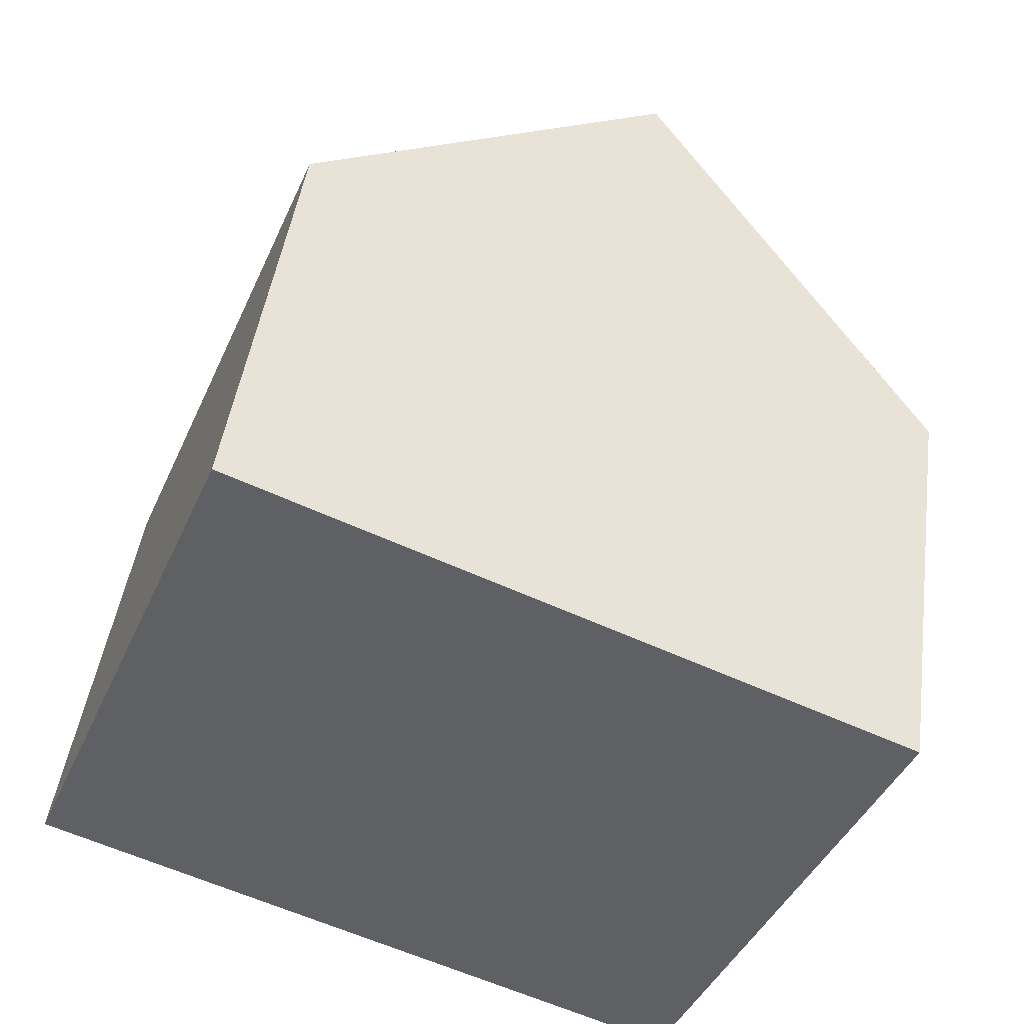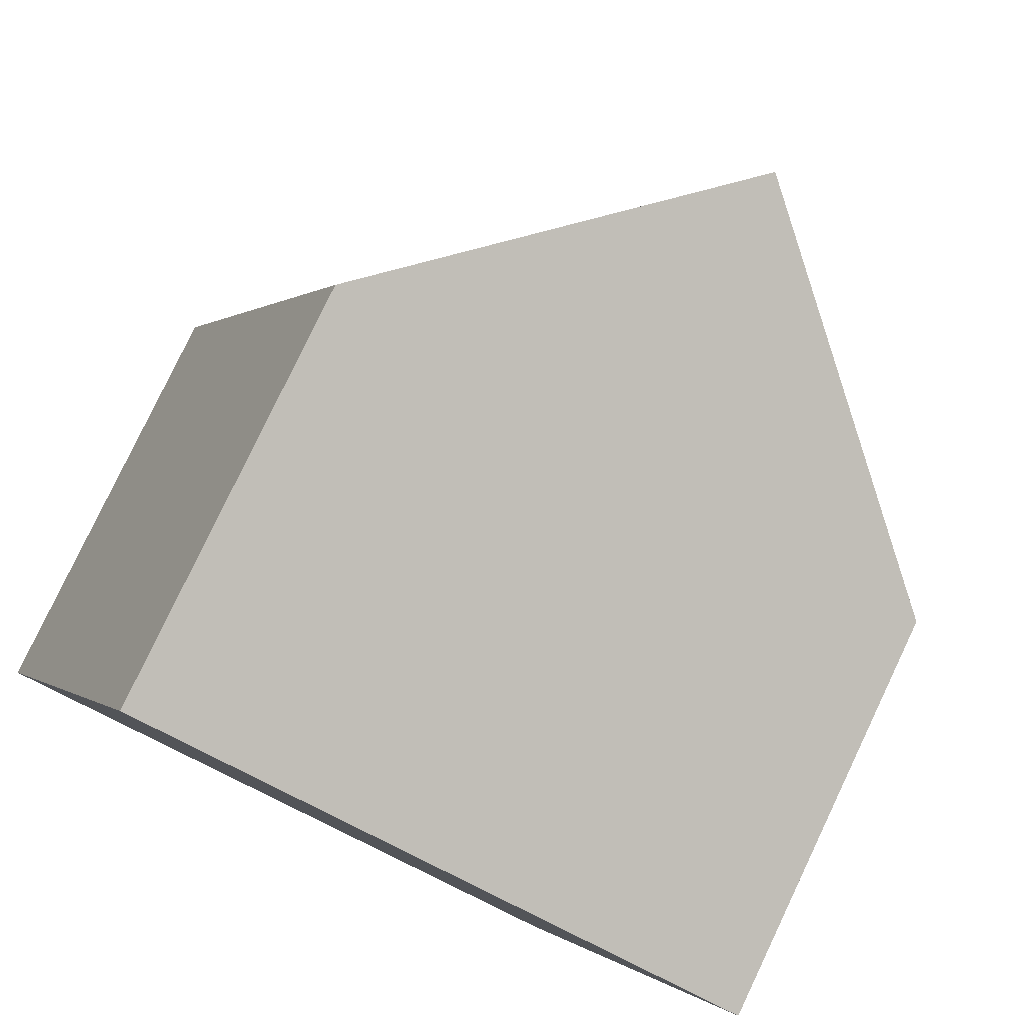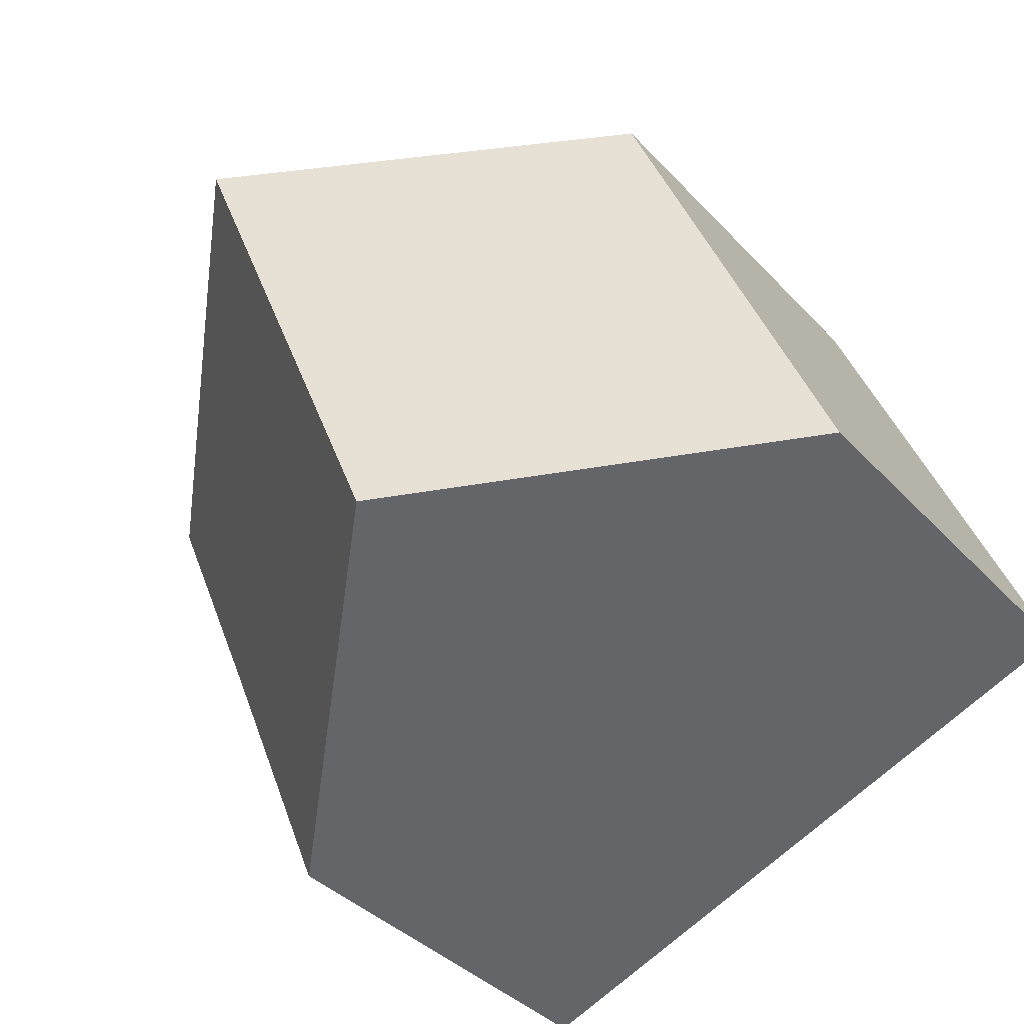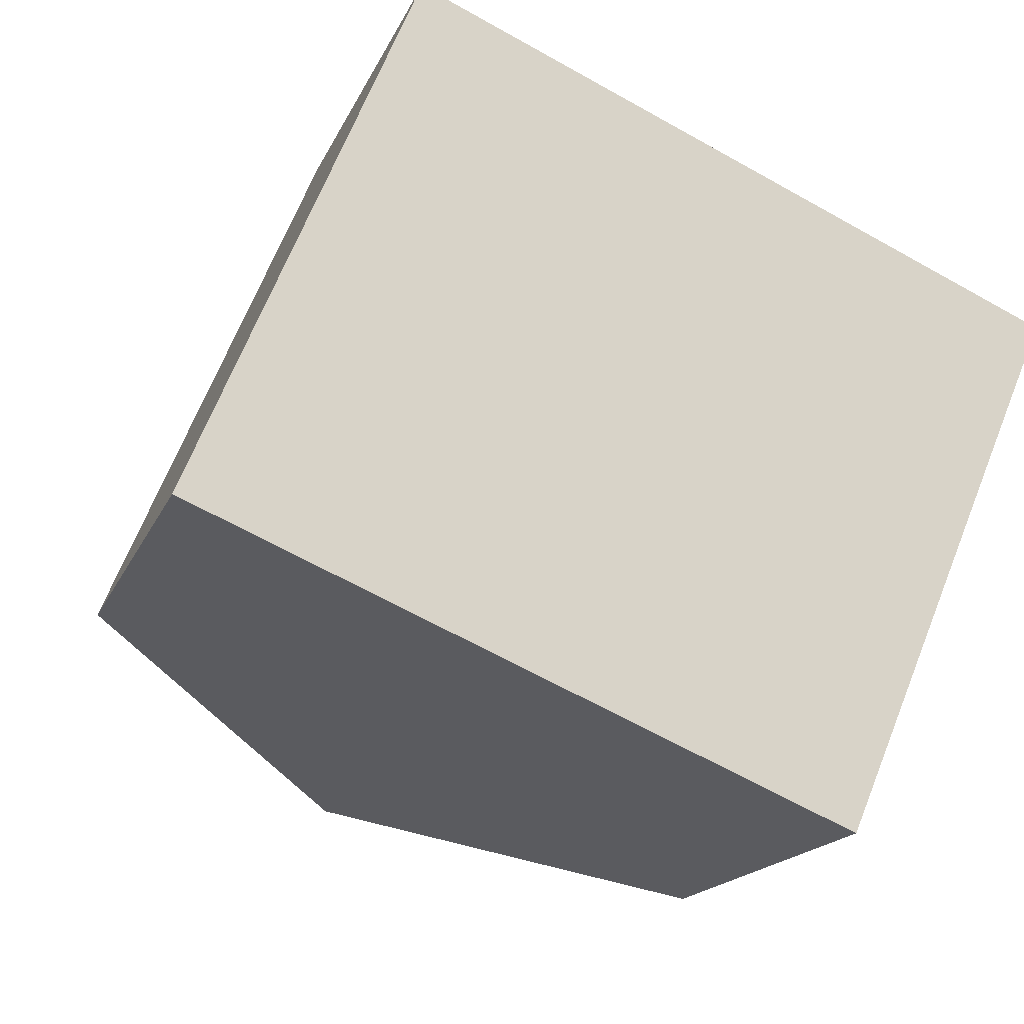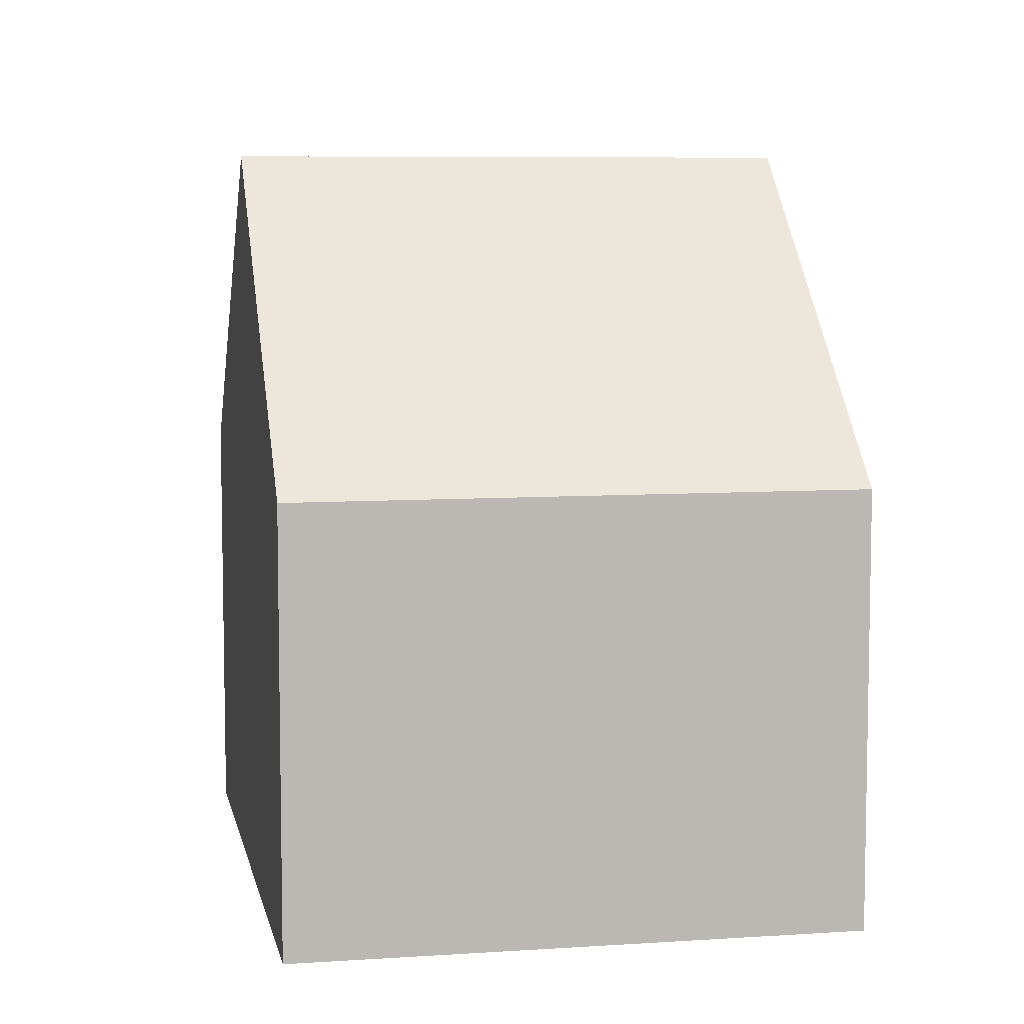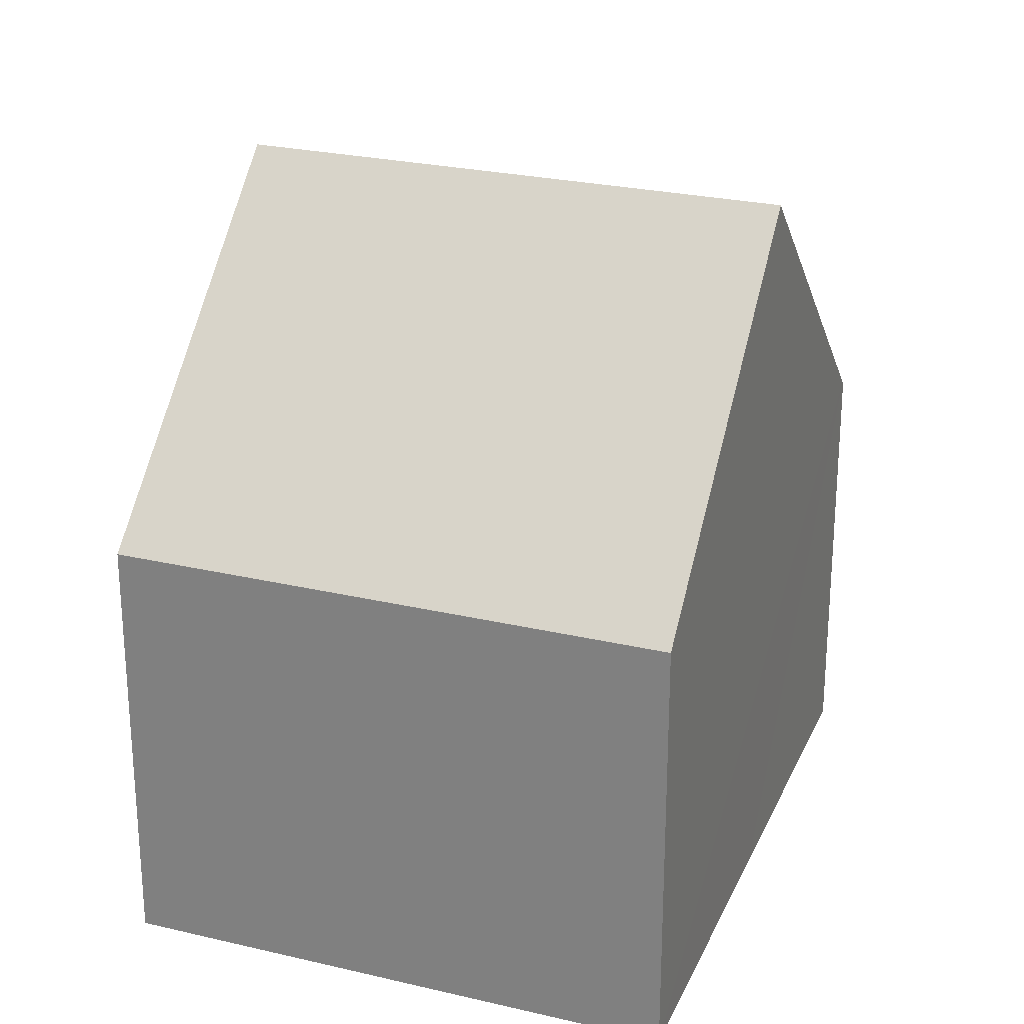
<metadata>
{"format":"obj","ext":"obj","renderer":"f3d","projection":"perspective","resolution":1024,"background":"white","views":[{"elev":44.8,"azim":7.8,"up":"+Z"},{"elev":79.9,"azim":25.5,"up":"+Z"},{"elev":-36.8,"azim":-143.4,"up":"+Z"},{"elev":-16.9,"azim":-17.4,"up":"+Z"},{"elev":7.3,"azim":-78.4,"up":"+Y"},{"elev":25.4,"azim":-46.7,"up":"+Y"}]}
</metadata>
<code>
v  4.665 11.09 -1.932
v  11.02 6.399 0.206
v  9.33 6.398 -3.864
v  12.52 6.348 3.7
v  7.838 11.09 5.729
v  12.47 6.399 3.722
v  3.205 6.399 7.737
v  0.46 6.861 -0.191
v  0 6.399 3.918e-16
v  0 0 0
v  3.205 -4.738e-16 7.737
v  7.838 -3.508e-16 5.729
v  12.47 -2.279e-16 3.722
v  12.52 -2.266e-16 3.7
v  9.33 2.366e-16 -3.864
v  11.02 -1.261e-17 0.206
v  4.665 1.183e-16 -1.932
v  0.46 1.17e-17 -0.191
g defaultobject
f 1 2 3
f 2 1 4
f 4 1 5
f 4 5 6
f 7 8 9
f 8 7 1
f 1 7 5
f 10 7 9
f 7 10 11
f 11 5 7
f 5 11 6
f 6 11 12
f 6 12 13
f 6 13 4
f 4 13 14
f 14 2 4
f 2 14 3
f 3 14 15
f 15 14 16
f 15 1 3
f 1 15 8
f 8 15 17
f 8 17 9
f 9 17 18
f 9 18 10
f 13 16 14
f 16 13 12
f 16 12 11
f 16 11 15
f 15 11 17
f 17 11 10
f 17 10 18

</code>
